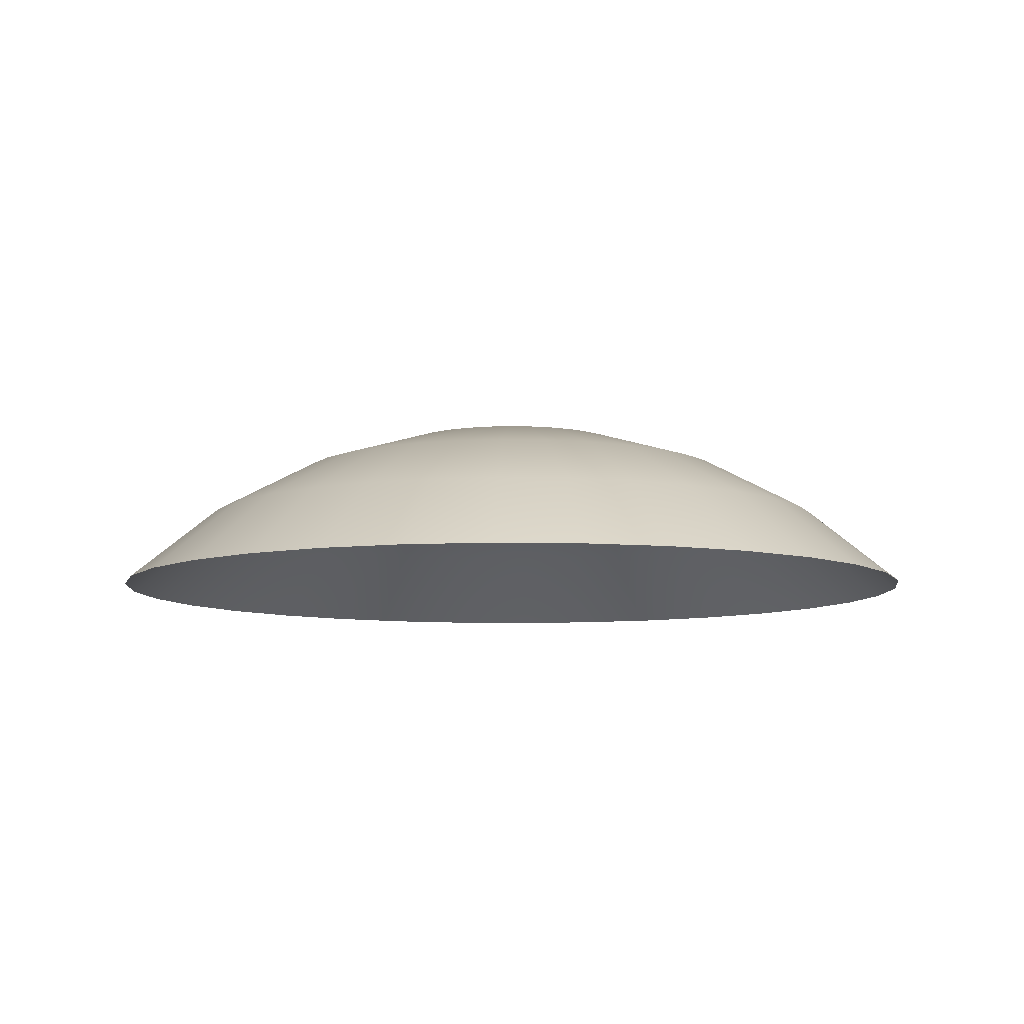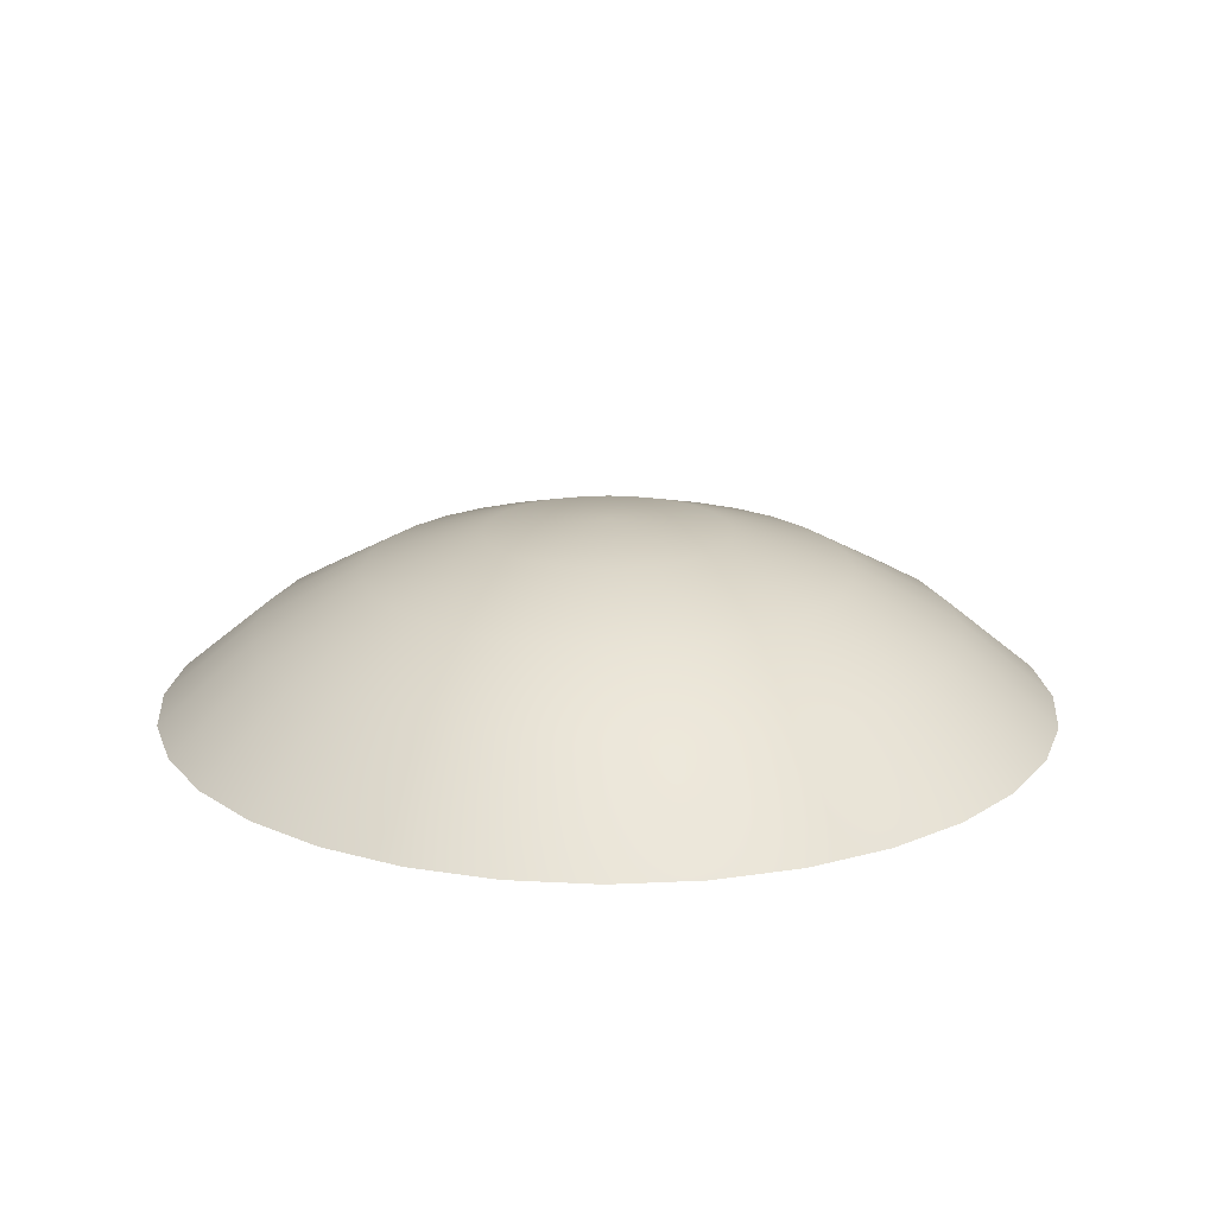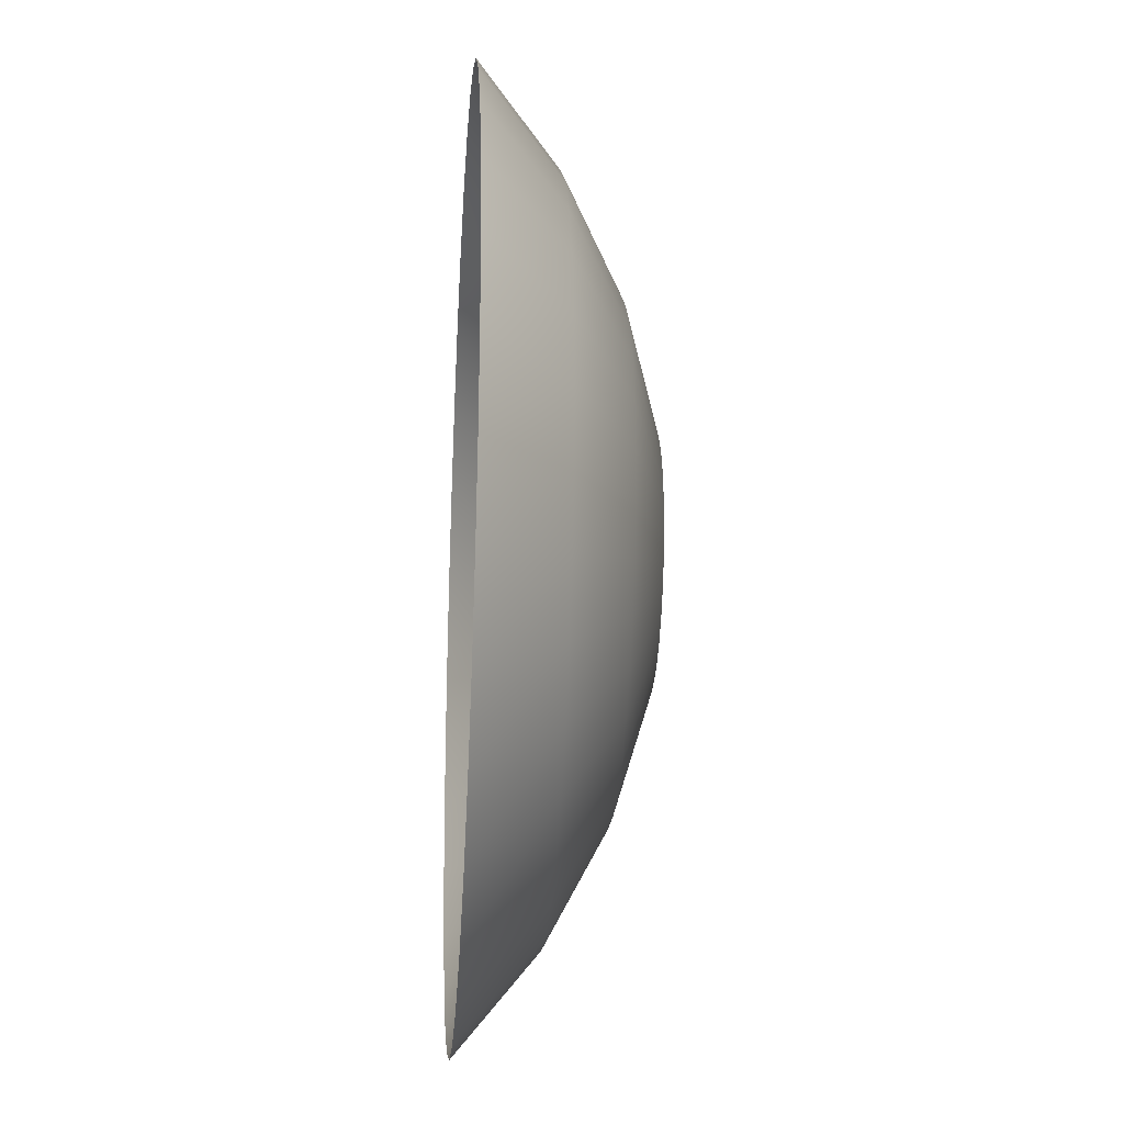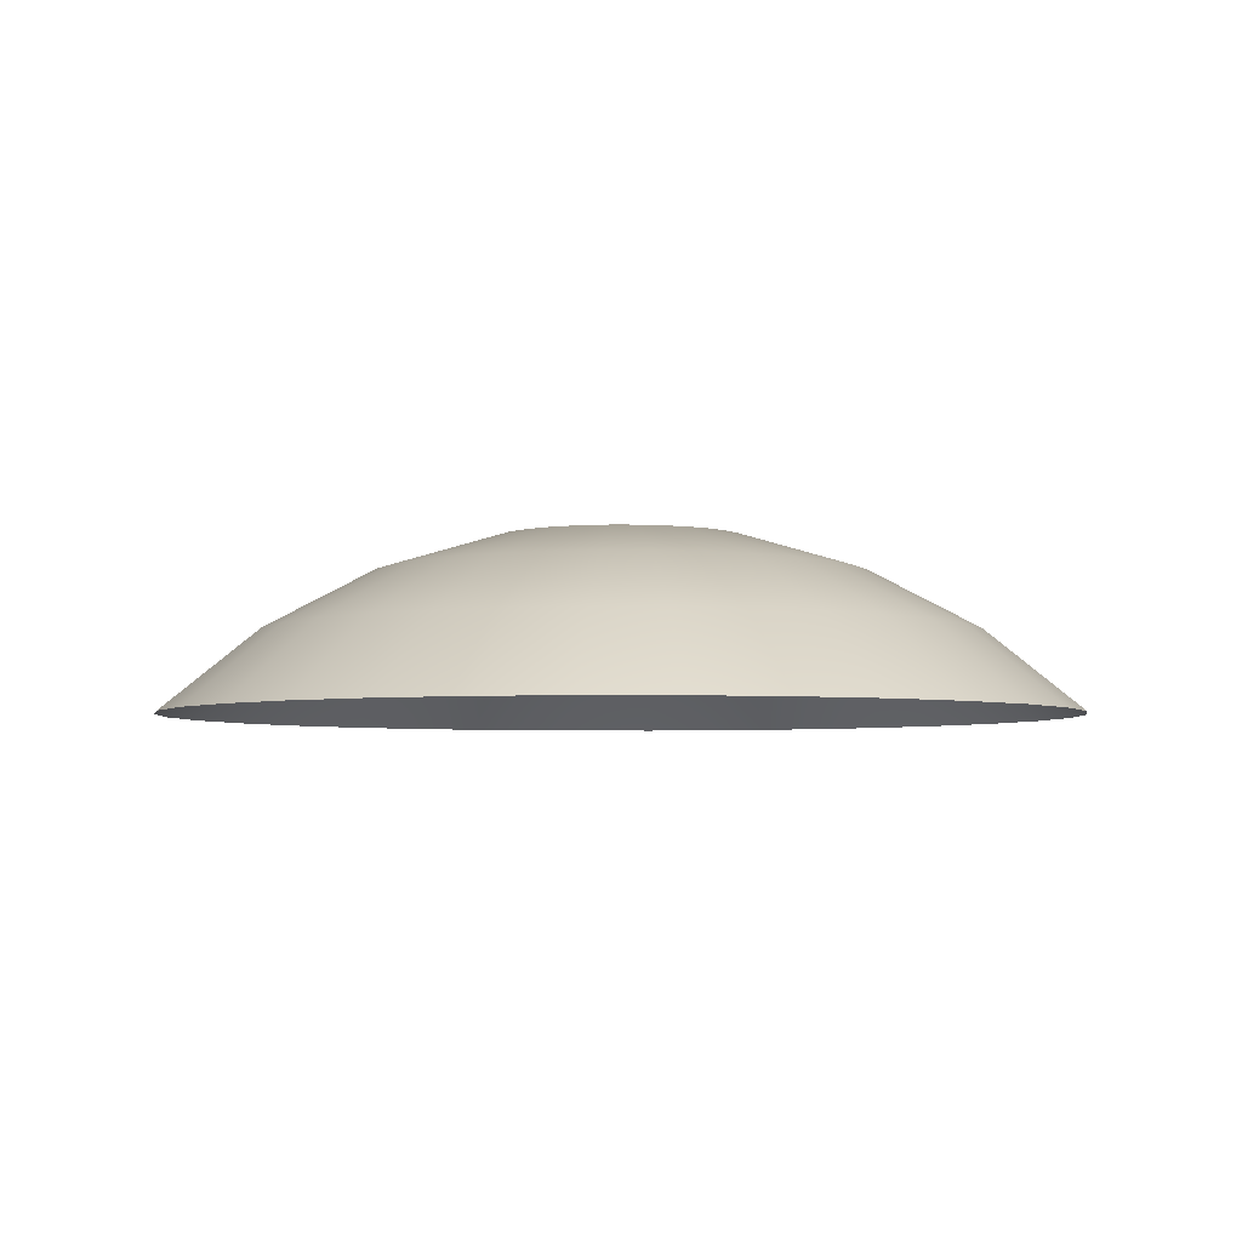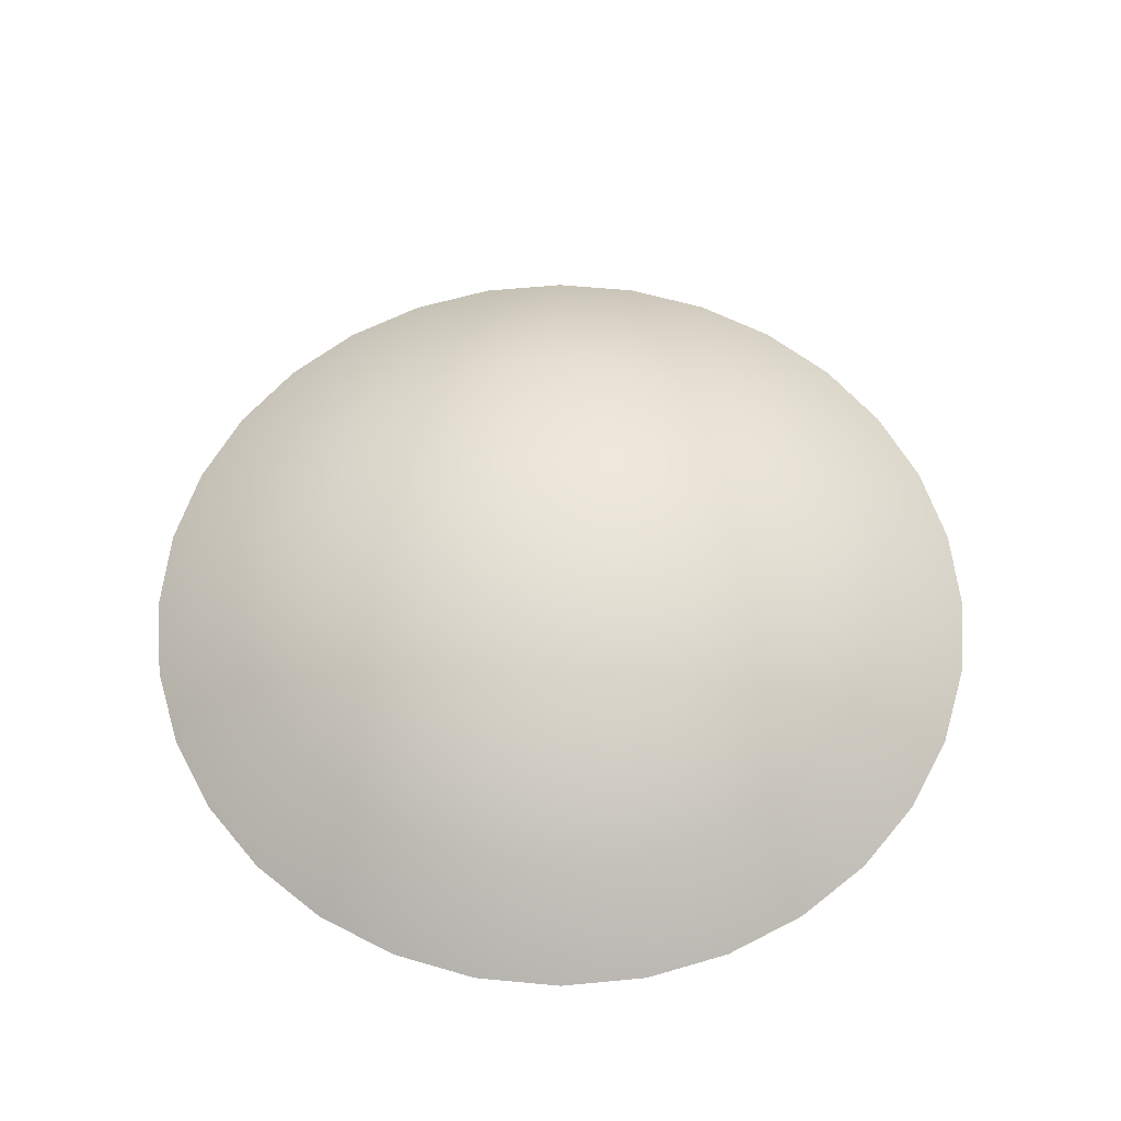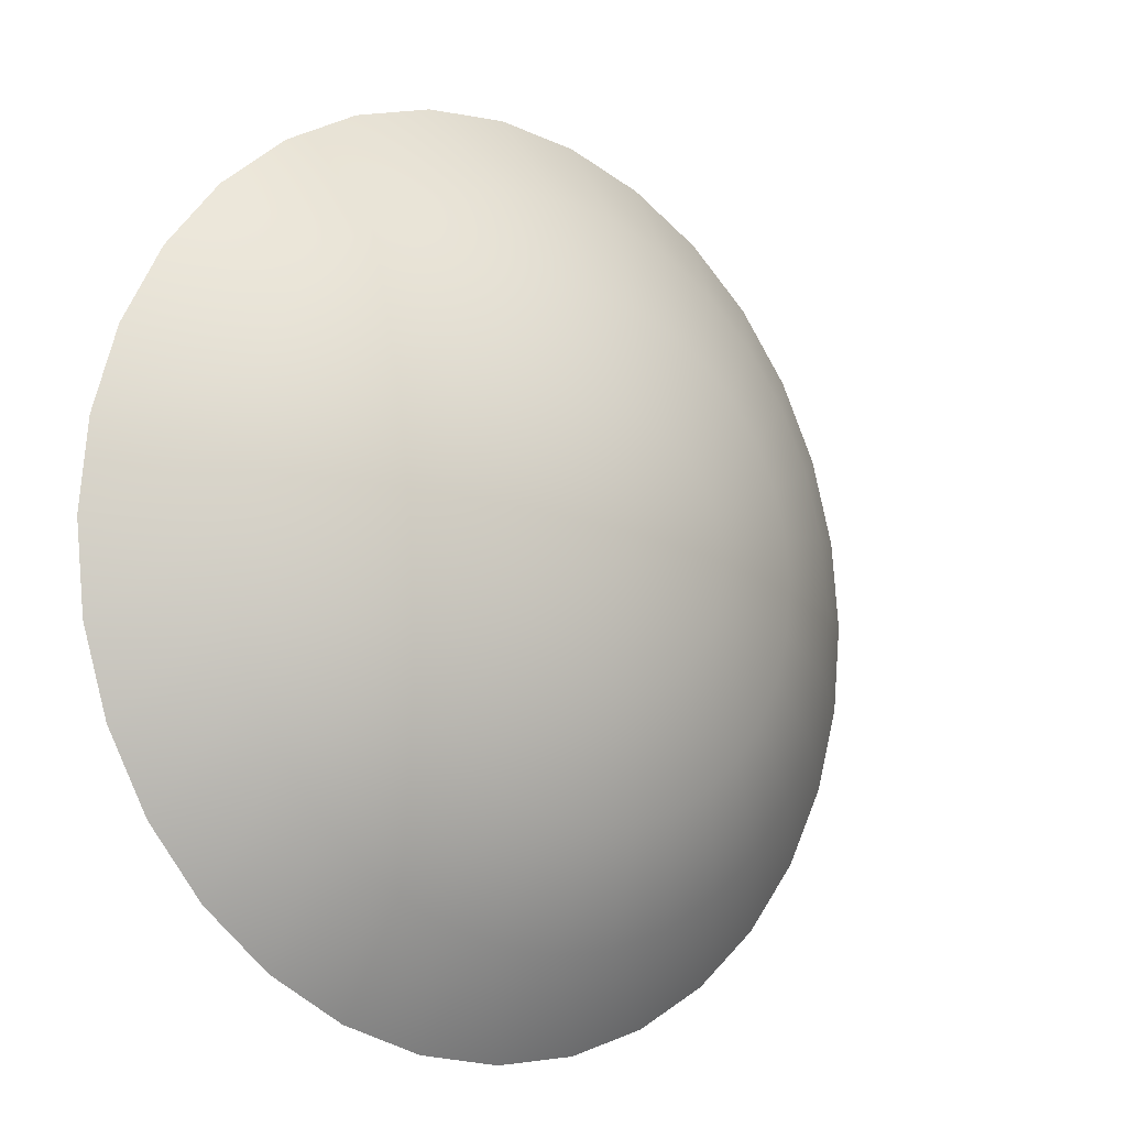
<metadata>
{"format":"obj","ext":"obj","renderer":"f3d","projection":"perspective","resolution":1024,"background":"white","views":[{"elev":-8.0,"azim":171.1,"up":"+Z"},{"elev":18.7,"azim":-145.9,"up":"+Z"},{"elev":-23.6,"azim":-93.9,"up":"+Y"},{"elev":-4.3,"azim":60.8,"up":"+Z"},{"elev":58.8,"azim":146.2,"up":"+Z"},{"elev":-10.8,"azim":-39.7,"up":"+Y"}]}
</metadata>
<code>
g ball_number_alpha19
v -0 0.2816 0.4645
v -0.06993 0.3516 0.4015
v -0 0.3584 0.4015
v -0.05494 0.2762 0.4645
v -0.1372 0.3312 0.4015
v 0.05494 0.2762 0.4645
v 0.06993 0.3516 0.4015
v -0.1078 0.2602 0.4645
v -0.1991 0.298 0.4015
v 0.1078 0.2602 0.4645
v 0.1372 0.3312 0.4015
v -0.1565 0.2342 0.4645
v -0.2535 0.2535 0.4015
v 0.1565 0.2342 0.4645
v 0.1991 0.298 0.4015
v -0.1991 0.1991 0.4645
v -0.298 0.1991 0.4015
v 0.1991 0.1991 0.4645
v 0.2535 0.2535 0.4015
v -0.2342 0.1565 0.4645
v -0.3312 0.1372 0.4015
v 0.2342 0.1565 0.4645
v 0.298 0.1991 0.4015
v -0.2602 0.1078 0.4645
v -0.3516 0.06993 0.4015
v 0.2602 0.1078 0.4645
v 0.3312 0.1372 0.4015
v -0.2762 0.05494 0.4645
v -0.3584 6.541e-08 0.4015
v 0.2762 0.05494 0.4645
v 0.3516 0.06993 0.4015
v -0.2816 7.568e-08 0.4645
v -0.3516 -0.06993 0.4015
v 0.2816 3.809e-07 0.4645
v 0.3584 6.758e-07 0.4015
v -0.2762 -0.05494 0.4645
v -0.3312 -0.1372 0.4015
v 0.2762 -0.05494 0.4645
v 0.3516 -0.06993 0.4015
v -0.2602 -0.1078 0.4645
v -0.298 -0.1991 0.4015
v 0.2602 -0.1078 0.4645
v 0.3312 -0.1372 0.4015
v -0.2342 -0.1565 0.4645
v -0.2535 -0.2535 0.4015
v 0.2342 -0.1565 0.4645
v 0.298 -0.1991 0.4015
v -0.1991 -0.1991 0.4645
v -0.1991 -0.298 0.4015
v 0.1991 -0.1991 0.4645
v 0.2535 -0.2535 0.4015
v -0.1565 -0.2342 0.4645
v -0.1372 -0.3312 0.4015
v 0.1565 -0.2342 0.4645
v 0.1991 -0.298 0.4015
v -0.1078 -0.2602 0.4645
v -0.06993 -0.3516 0.4015
v 0.1078 -0.2602 0.4645
v 0.1372 -0.3312 0.4015
v -0.05494 -0.2762 0.4645
v 3.052e-07 -0.3584 0.4015
v 0.05494 -0.2762 0.4645
v 0.06993 -0.3516 0.4015
v 3.052e-07 -0.2816 0.4645
v 0.1078 -0.1613 0.5113
v 0.07424 -0.1792 0.5113
v 0.03785 -0.1903 0.5113
v 3.052e-07 -0.194 0.5113
v -0.03785 -0.1903 0.5113
v -0.07424 -0.1792 0.5113
v 0.1372 -0.1372 0.5113
v -0.1078 -0.1613 0.5113
v 0.1613 -0.1078 0.5113
v -0.1372 -0.1372 0.5113
v 0.1792 -0.07424 0.5113
v -0.1613 -0.1078 0.5113
v 0.1903 -0.03785 0.5113
v -0.1792 -0.07424 0.5113
v 0.194 3.885e-07 0.5113
v -0.1903 -0.03785 0.5113
v 0.1903 0.03785 0.5113
v -0.194 8.331e-08 0.5113
v 0.1792 0.07424 0.5113
v -0.1903 0.03785 0.5113
v 0.1613 0.1078 0.5113
v -0.1792 0.07424 0.5113
v 0.1372 0.1372 0.5113
v -0.1613 0.1078 0.5113
v 0.1078 0.1613 0.5113
v -0.1372 0.1372 0.5113
v 0.07424 0.1792 0.5113
v -0.1078 0.1613 0.5113
v 0.03784 0.1903 0.5113
v -0.07424 0.1792 0.5113
v -0 0.194 0.5113
v -0.03785 0.1903 0.5113
v 0.05494 0.08223 0.5402
v 0.03785 0.09137 0.5402
v -0 8.959e-08 0.5499
v 0.06993 0.06993 0.5402
v 0.01929 0.09699 0.5402
v 0.08223 0.05494 0.5402
v -0 0.09889 0.5402
v 0.09137 0.03785 0.5402
v -0.01929 0.09699 0.5402
v 0.09699 0.01929 0.5402
v -0.03785 0.09137 0.5402
v 0.09889 3.932e-07 0.5402
v -0.05494 0.08223 0.5402
v 0.09699 -0.01929 0.5402
v -0.06993 0.06993 0.5402
v 0.09137 -0.03785 0.5402
v -0.08223 0.05494 0.5402
v 0.08223 -0.05494 0.5402
v -0.09137 0.03785 0.5402
v 0.06993 -0.06993 0.5402
v -0.09699 0.01929 0.5402
v 0.05494 -0.08223 0.5402
v -0.09889 8.801e-08 0.5402
v 0.03785 -0.09137 0.5402
v -0.09699 -0.01929 0.5402
v 0.01929 -0.09699 0.5402
v -0.09137 -0.03785 0.5402
v -0 -0.09889 0.5402
v -0.08223 -0.05494 0.5402
v -0.01929 -0.09699 0.5402
v -0.06993 -0.06993 0.5402
v -0.03785 -0.09137 0.5402
v -0.05494 -0.08223 0.5402
g ball_number_alpha19_0
f 3 2 1
f 2 4 1
f 2 5 4
f 3 1 6
f 7 3 6
f 5 8 4
f 5 9 8
f 7 6 10
f 11 7 10
f 9 12 8
f 9 13 12
f 11 10 14
f 15 11 14
f 13 16 12
f 13 17 16
f 15 14 18
f 19 15 18
f 17 20 16
f 17 21 20
f 19 18 22
f 23 19 22
f 21 24 20
f 21 25 24
f 23 22 26
f 27 23 26
f 25 28 24
f 25 29 28
f 27 26 30
f 31 27 30
f 29 32 28
f 29 33 32
f 31 30 34
f 35 31 34
f 33 36 32
f 33 37 36
f 35 34 38
f 39 35 38
f 37 40 36
f 37 41 40
f 39 38 42
f 43 39 42
f 41 44 40
f 41 45 44
f 43 42 46
f 47 43 46
f 45 48 44
f 45 49 48
f 47 46 50
f 51 47 50
f 49 52 48
f 49 53 52
f 51 50 54
f 55 51 54
f 53 56 52
f 53 57 56
f 55 54 58
f 59 55 58
f 57 60 56
f 57 61 60
f 59 58 62
f 63 59 62
f 61 63 64
f 61 64 60
f 63 62 64
f 54 50 65
f 58 54 66
f 54 65 66
f 62 58 67
f 58 66 67
f 64 62 68
f 62 67 68
f 60 64 69
f 64 68 69
f 56 60 70
f 60 69 70
f 50 71 65
f 50 46 71
f 56 70 72
f 52 56 72
f 46 73 71
f 46 42 73
f 52 72 74
f 48 52 74
f 42 75 73
f 42 38 75
f 48 74 76
f 44 48 76
f 38 77 75
f 38 34 77
f 44 76 78
f 40 44 78
f 34 79 77
f 34 30 79
f 40 78 80
f 36 40 80
f 30 81 79
f 30 26 81
f 36 80 82
f 32 36 82
f 26 83 81
f 26 22 83
f 32 82 84
f 28 32 84
f 22 85 83
f 22 18 85
f 28 84 86
f 24 28 86
f 18 87 85
f 18 14 87
f 24 86 88
f 20 24 88
f 14 89 87
f 14 10 89
f 20 88 90
f 16 20 90
f 10 91 89
f 10 6 91
f 16 90 92
f 12 16 92
f 6 93 91
f 6 1 93
f 12 92 94
f 8 12 94
f 1 95 93
f 1 4 95
f 4 8 96
f 8 94 96
f 4 96 95
f 89 91 97
f 91 93 98
f 91 98 97
f 97 98 99
f 89 97 100
f 100 97 99
f 87 89 100
f 93 101 98
f 93 95 101
f 98 101 99
f 87 100 102
f 102 100 99
f 85 87 102
f 95 103 101
f 95 96 103
f 101 103 99
f 85 102 104
f 104 102 99
f 83 85 104
f 96 105 103
f 103 105 99
f 106 104 99
f 83 104 106
f 105 107 99
f 96 94 105
f 94 107 105
f 81 83 106
f 94 92 107
f 81 106 108
f 108 106 99
f 79 81 108
f 92 109 107
f 107 109 99
f 92 90 109
f 79 108 110
f 110 108 99
f 77 79 110
f 90 111 109
f 109 111 99
f 90 88 111
f 77 110 112
f 112 110 99
f 75 77 112
f 111 113 99
f 88 113 111
f 114 112 99
f 75 112 114
f 113 115 99
f 88 86 113
f 86 115 113
f 73 75 114
f 86 84 115
f 73 114 116
f 116 114 99
f 71 73 116
f 84 117 115
f 115 117 99
f 84 82 117
f 71 116 118
f 118 116 99
f 65 71 118
f 82 119 117
f 117 119 99
f 82 80 119
f 65 118 120
f 120 118 99
f 66 65 120
f 119 121 99
f 80 121 119
f 122 120 99
f 66 120 122
f 121 123 99
f 80 78 121
f 78 123 121
f 67 66 122
f 78 76 123
f 67 122 124
f 124 122 99
f 68 67 124
f 76 125 123
f 123 125 99
f 76 74 125
f 68 124 126
f 126 124 99
f 69 68 126
f 74 127 125
f 125 127 99
f 74 72 127
f 69 126 128
f 128 126 99
f 70 69 128
f 127 129 99
f 72 129 127
f 129 128 99
f 70 128 129
f 72 70 129

</code>
